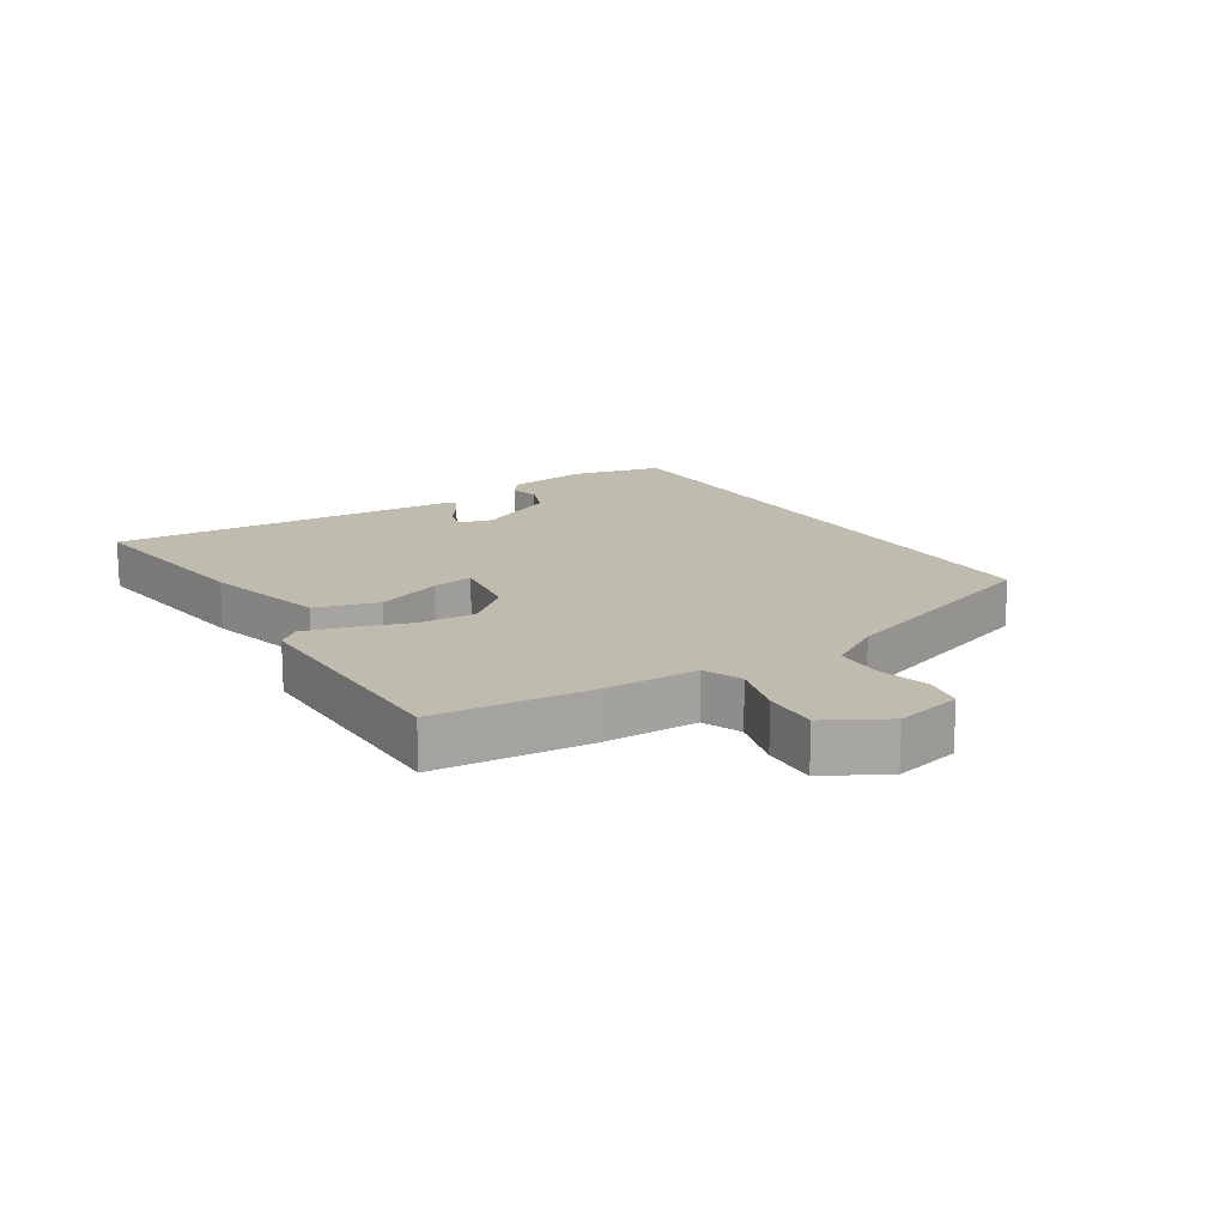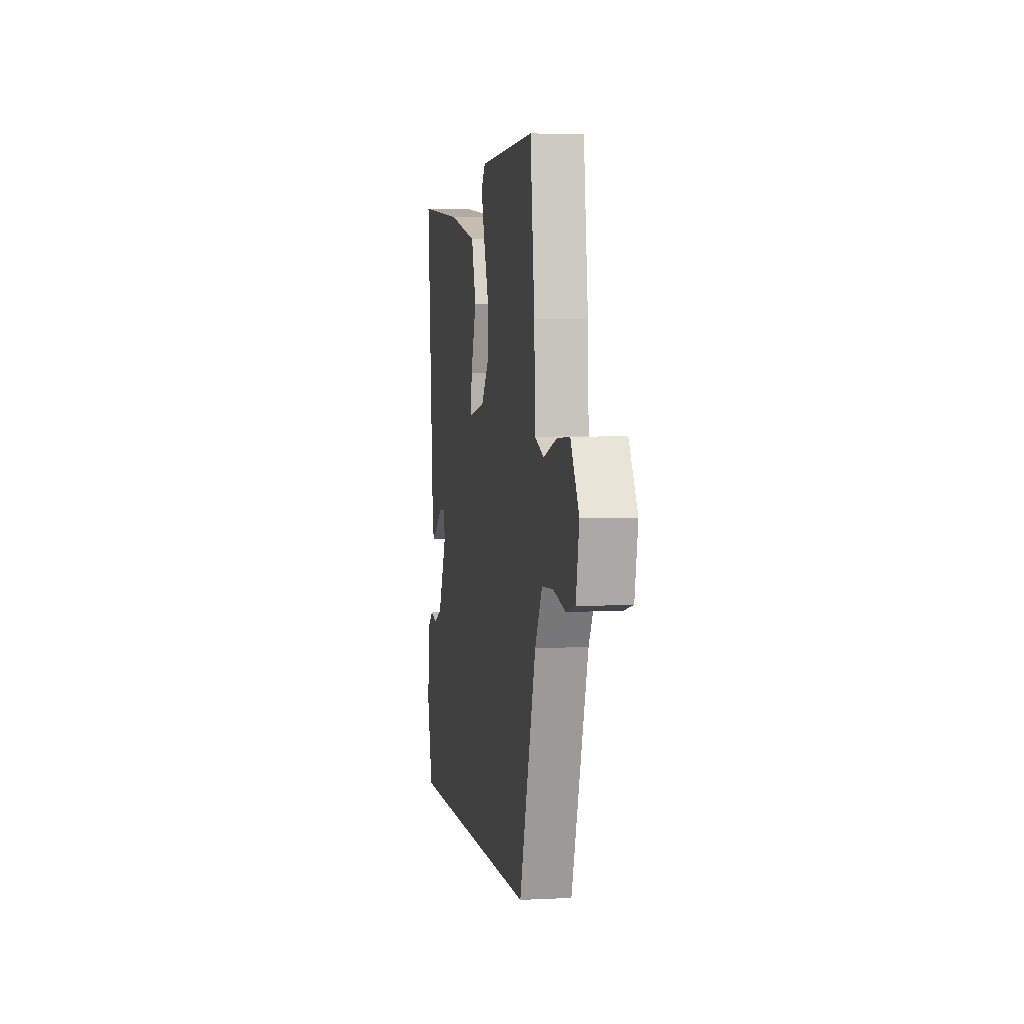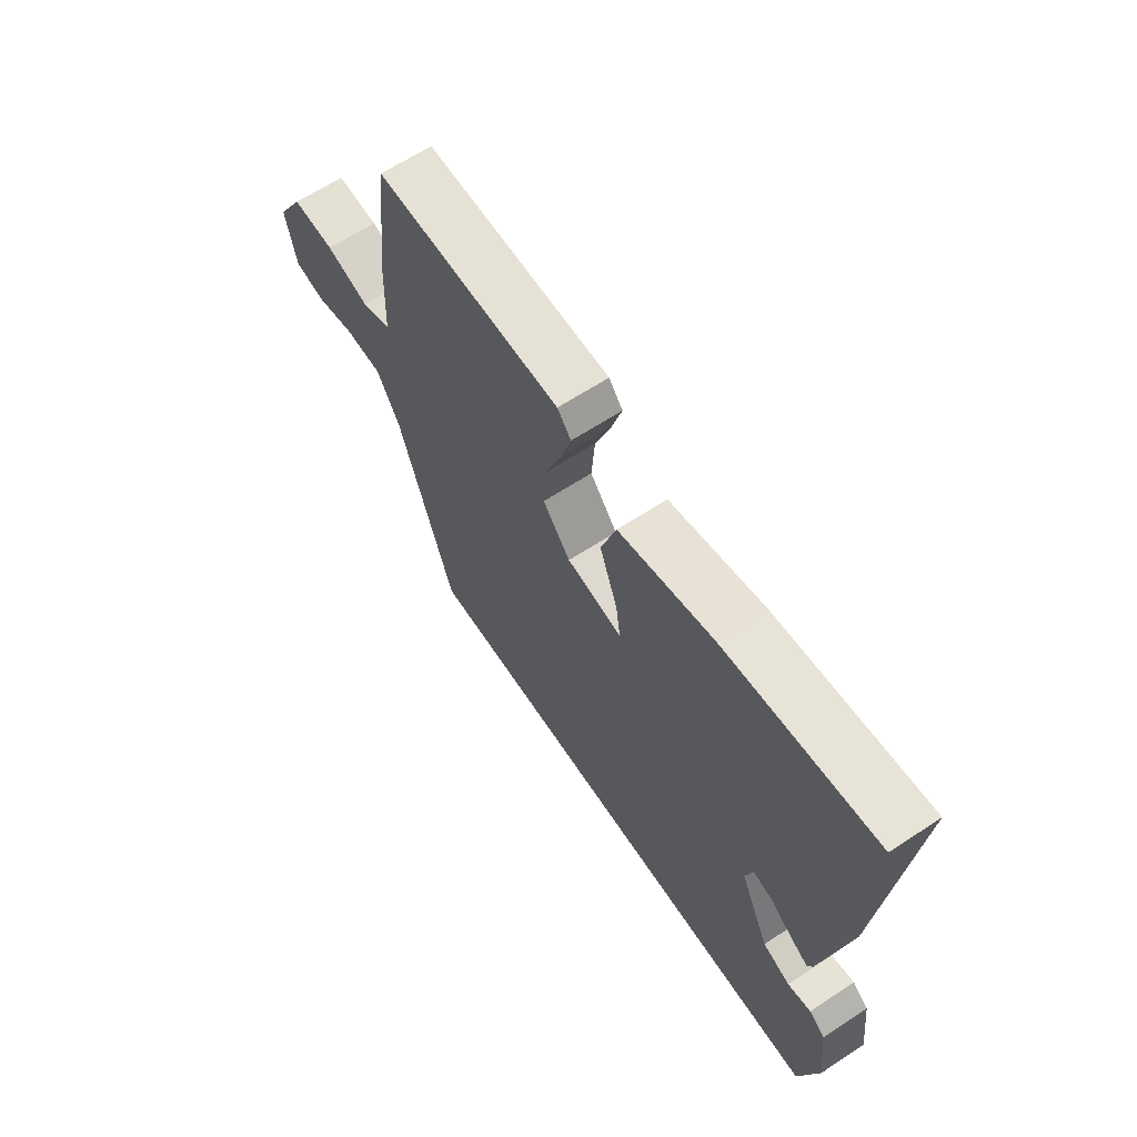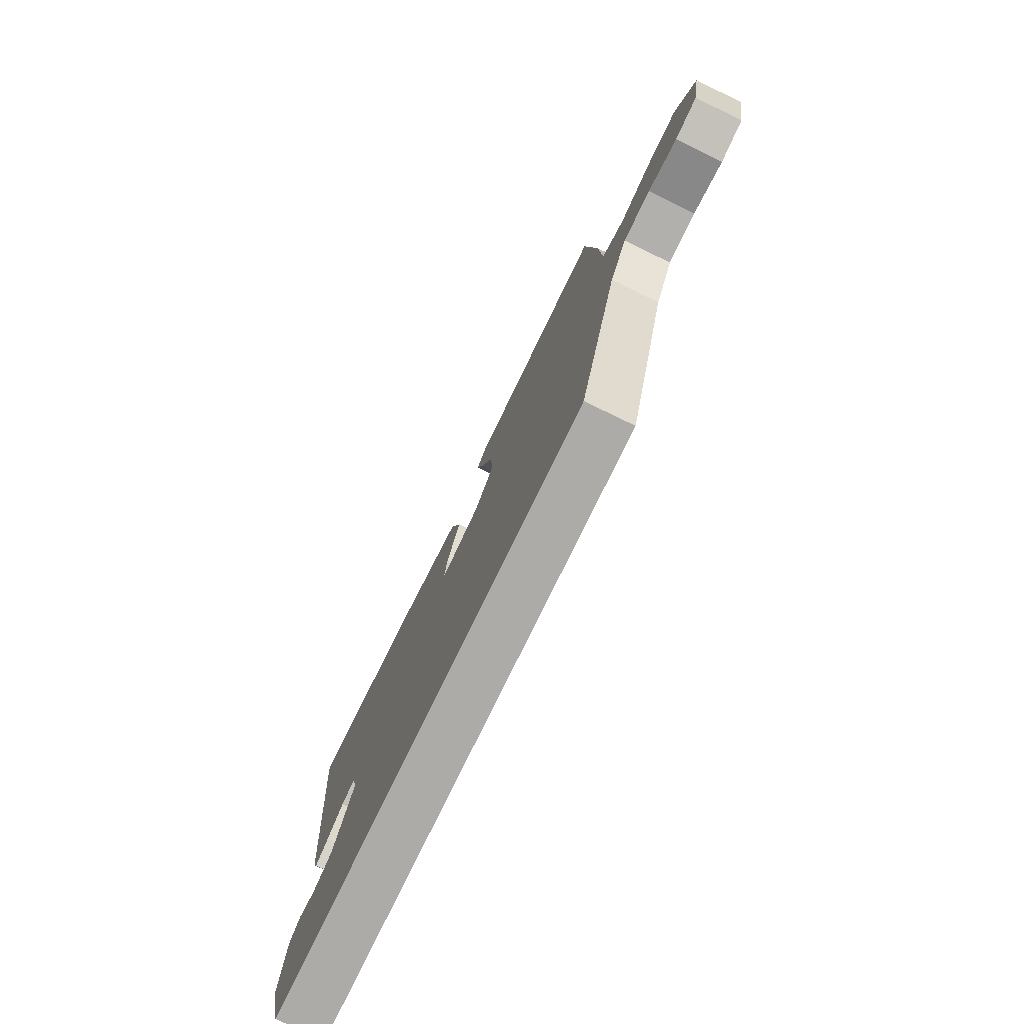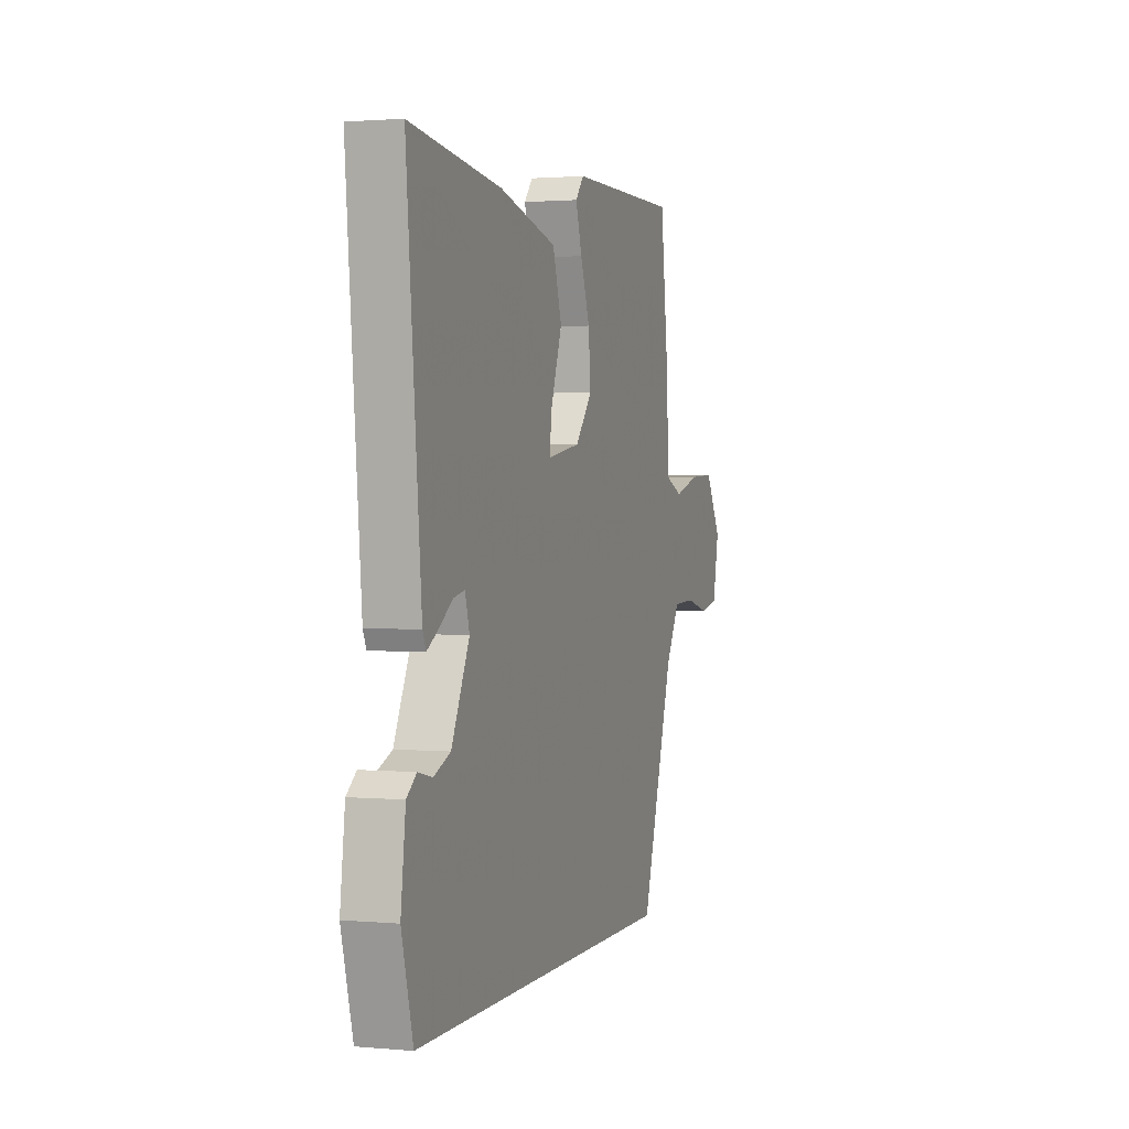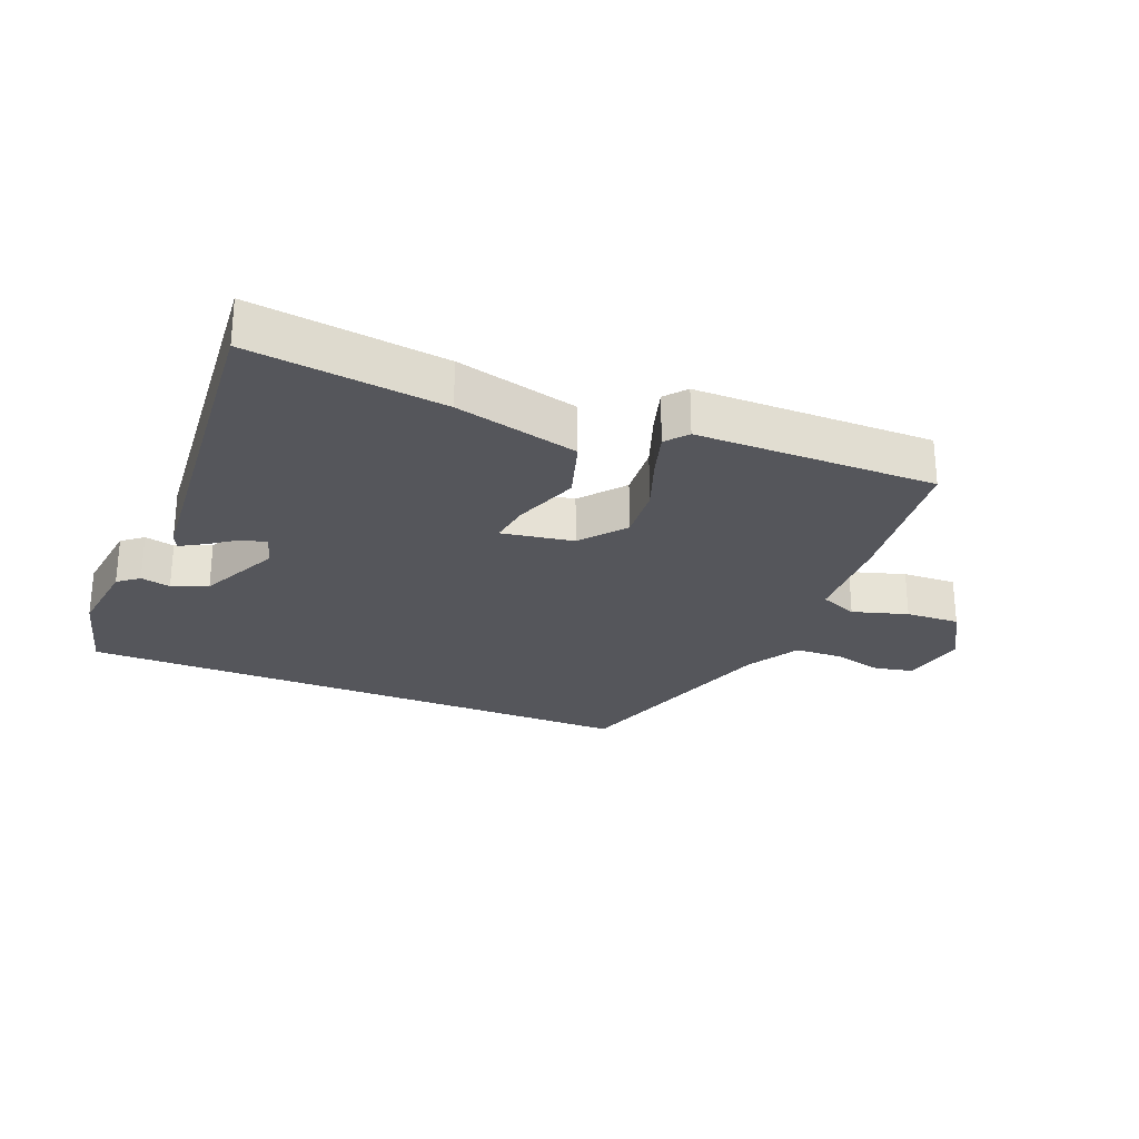
<metadata>
{"format":"obj","ext":"obj","renderer":"f3d","projection":"perspective","resolution":1024,"background":"white","views":[{"elev":16.1,"azim":56.6,"up":"+Y"},{"elev":3.2,"azim":80.3,"up":"+Z"},{"elev":64.2,"azim":-123.5,"up":"+Z"},{"elev":-76.5,"azim":64.2,"up":"+Z"},{"elev":1.6,"azim":-71.9,"up":"+Z"},{"elev":-26.2,"azim":-22.1,"up":"+Y"}]}
</metadata>
<code>
v -0.477 0.07 -0.5
v -0.515 0.07 -0.356
v -0.499 0.07 -0.226
v -0.466 0.07 -0.2
v -0.419 0.07 -0.211
v -0.363 0.07 -0.188
v -0.303 0.07 -0.061
v -0.318 0.07 -0.009
v -0.356 0.07 -0.017
v -0.402 0.07 -0.05
v -0.439 0.07 -0.072
v -0.45 0.07 -0.047
v -0.499 0.07 0.496
v -0.194 0.07 0.459
v 0 0.07 0.411
v 0.031 0.07 0.313
v -0.006 0.07 0.21
v -0.015 0.07 0.145
v 0.098 0.07 0.164
v 0.154 0.07 0.233
v 0.147 0.07 0.32
v 0.115 0.07 0.408
v 0.094 0.07 0.478
v 0.122 0.07 0.512
v 0.498 0.07 0.514
v 0.526 0.07 0.275
v 0.532 0.07 0.125
v 0.592 0.07 0.1
v 0.679 0.07 0.126
v 0.764 0.07 0.13
v 0.819 0.07 0.037
v 0.798 0.07 -0.067
v 0.737 0.07 -0.08
v 0.657 0.07 -0.06
v 0.582 0.07 -0.063
v 0.534 0.07 -0.147
v 0.423 0.07 -0.5
v -0.477 0 -0.5
v -0.515 0 -0.356
v -0.499 0 -0.226
v -0.466 0 -0.2
v -0.419 0 -0.211
v -0.363 0 -0.188
v -0.303 0 -0.061
v -0.318 0 -0.009
v -0.356 0 -0.017
v -0.402 0 -0.05
v -0.439 0 -0.072
v -0.45 0 -0.047
v -0.499 0 0.496
v -0.194 0 0.459
v 0 0 0.411
v 0.031 0 0.313
v -0.006 0 0.21
v -0.015 0 0.145
v 0.098 0 0.164
v 0.154 0 0.233
v 0.147 0 0.32
v 0.115 0 0.408
v 0.094 0 0.478
v 0.122 0 0.512
v 0.498 0 0.514
v 0.526 0 0.275
v 0.532 0 0.125
v 0.592 0 0.1
v 0.679 0 0.126
v 0.764 0 0.13
v 0.819 0 0.037
v 0.798 0 -0.067
v 0.737 0 -0.08
v 0.657 0 -0.06
v 0.582 0 -0.063
v 0.534 0 -0.147
v 0.423 0 -0.5
f 1 2 3
f 37 1 3
f 36 37 3
f 35 36 3
f 32 33 34
f 31 32 34
f 30 31 34
f 29 30 34
f 28 29 34
f 27 28 34 35
f 25 26 27
f 24 25 27
f 23 24 27
f 22 23 27
f 21 22 27
f 20 21 27 35
f 19 20 35
f 18 19 35
f 15 16 17
f 14 15 17
f 13 14 17
f 12 13 17
f 12 17 18
f 9 10 11 12
f 9 12 18
f 8 9 18
f 7 8 18 35
f 3 4 5
f 35 3 5
f 35 5 6
f 6 7 35
f 40 39 38
f 40 38 74
f 40 74 73
f 40 73 72
f 71 70 69
f 71 69 68
f 71 68 67
f 71 67 66
f 71 66 65
f 72 71 65 64
f 64 63 62
f 64 62 61
f 64 61 60
f 64 60 59
f 64 59 58
f 72 64 58 57
f 72 57 56
f 72 56 55
f 54 53 52
f 54 52 51
f 54 51 50
f 54 50 49
f 55 54 49
f 49 48 47 46
f 55 49 46
f 55 46 45
f 72 55 45 44
f 42 41 40
f 42 40 72
f 43 42 72
f 72 44 43
f 1 38 39 2
f 2 39 40 3
f 3 40 41 4
f 4 41 42 5
f 5 42 43 6
f 6 43 44 7
f 7 44 45 8
f 8 45 46 9
f 9 46 47 10
f 10 47 48 11
f 11 48 49 12
f 12 49 50 13
f 13 50 51 14
f 14 51 52 15
f 15 52 53 16
f 16 53 54 17
f 17 54 55 18
f 18 55 56 19
f 19 56 57 20
f 20 57 58 21
f 21 58 59 22
f 22 59 60 23
f 23 60 61 24
f 24 61 62 25
f 25 62 63 26
f 26 63 64 27
f 27 64 65 28
f 28 65 66 29
f 29 66 67 30
f 30 67 68 31
f 31 68 69 32
f 32 69 70 33
f 33 70 71 34
f 34 71 72 35
f 35 72 73 36
f 36 73 74 37
f 37 74 38 1

</code>
